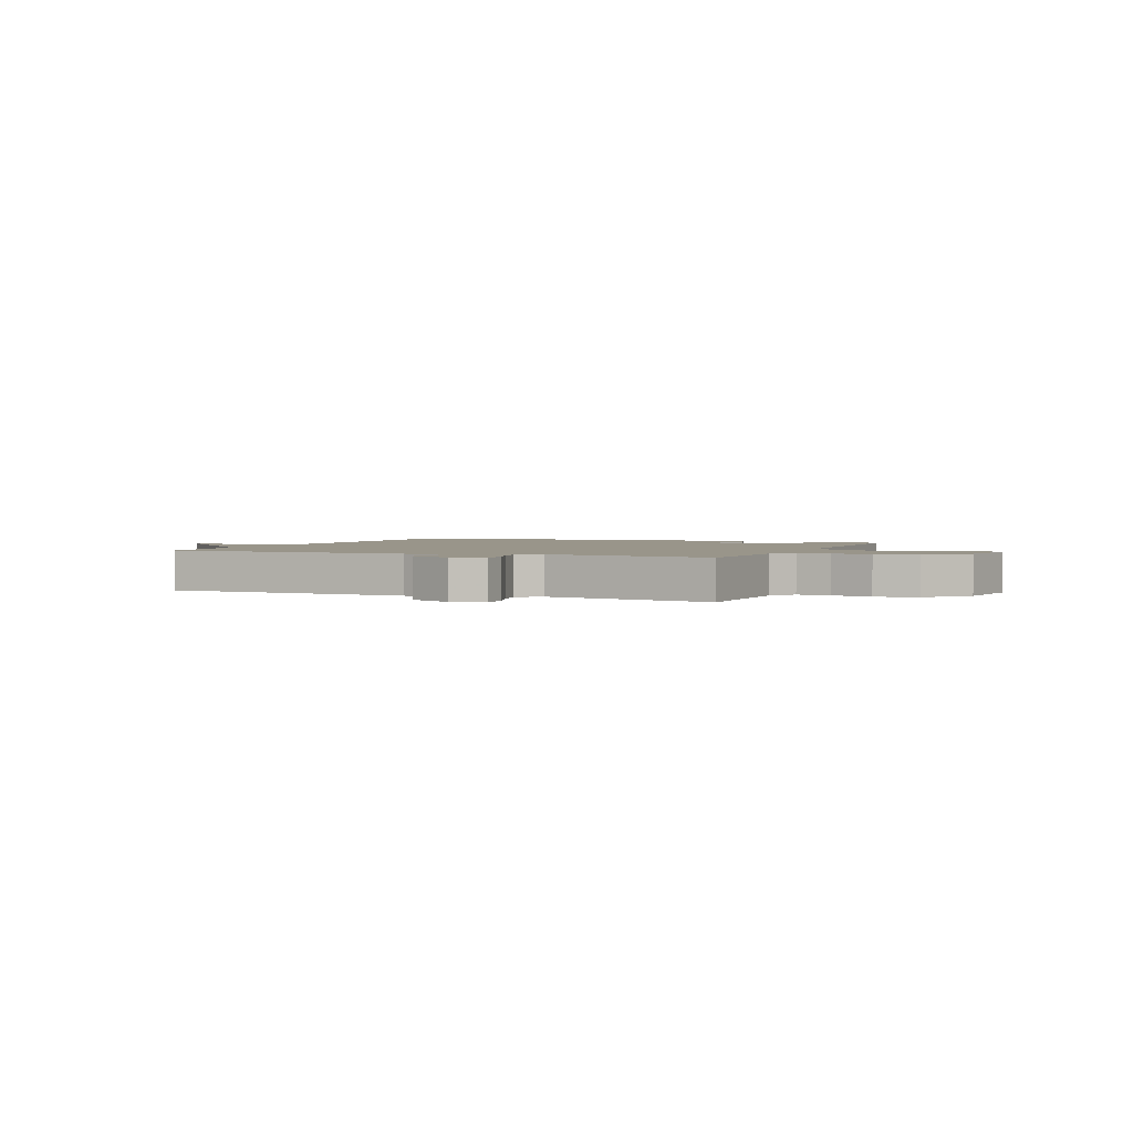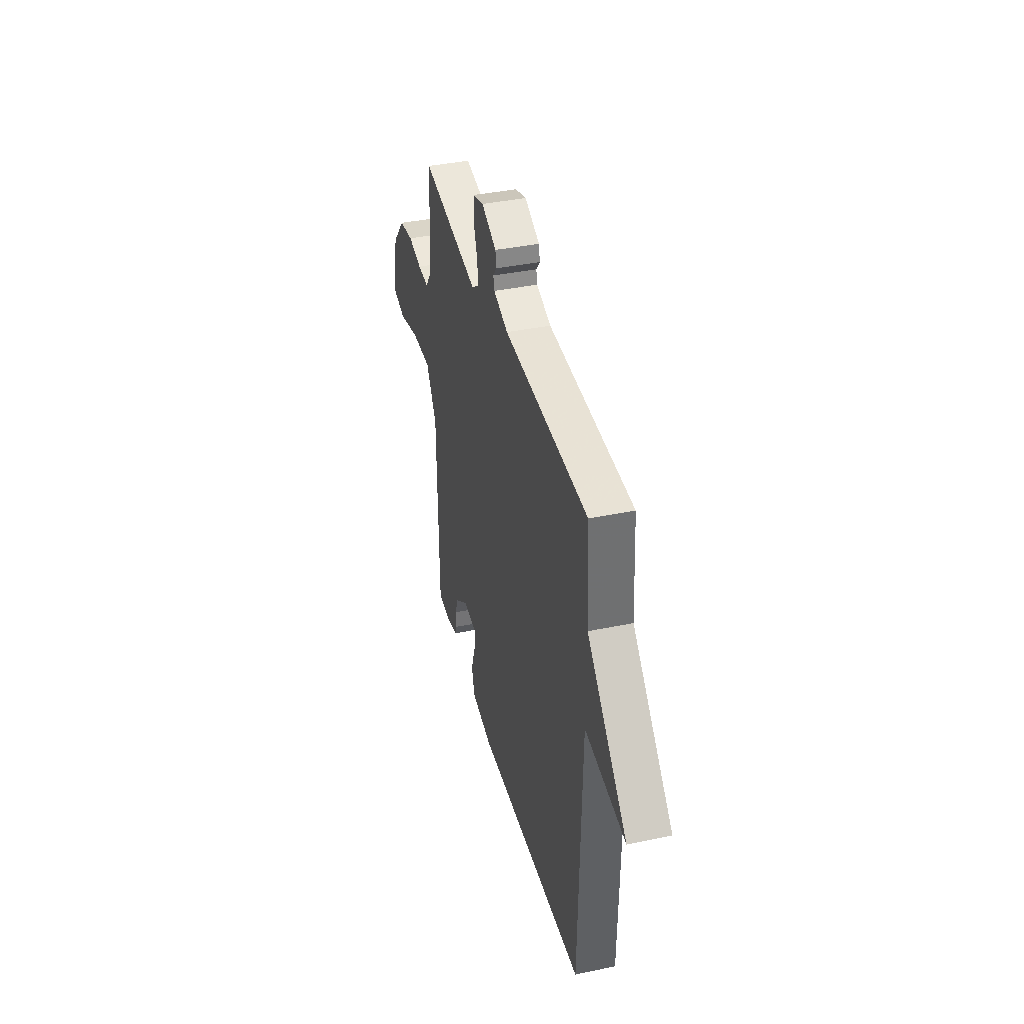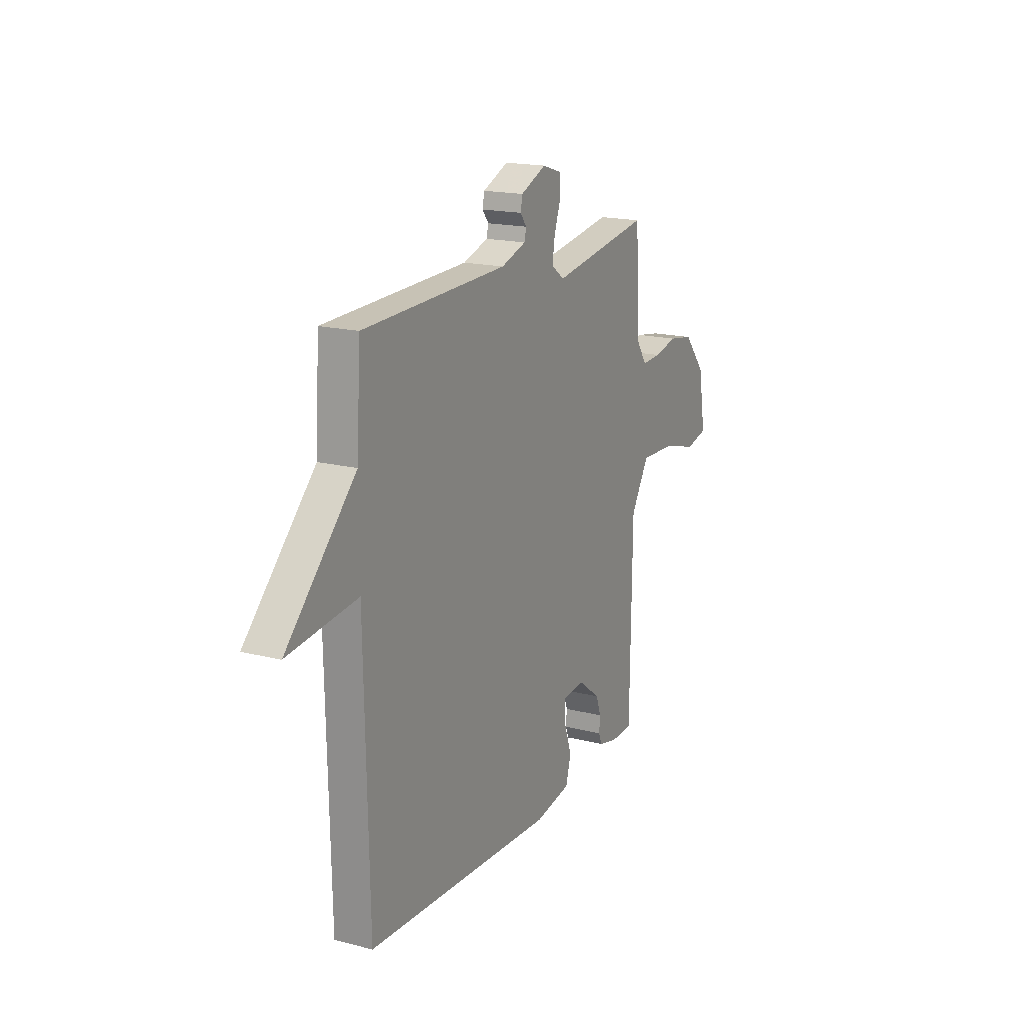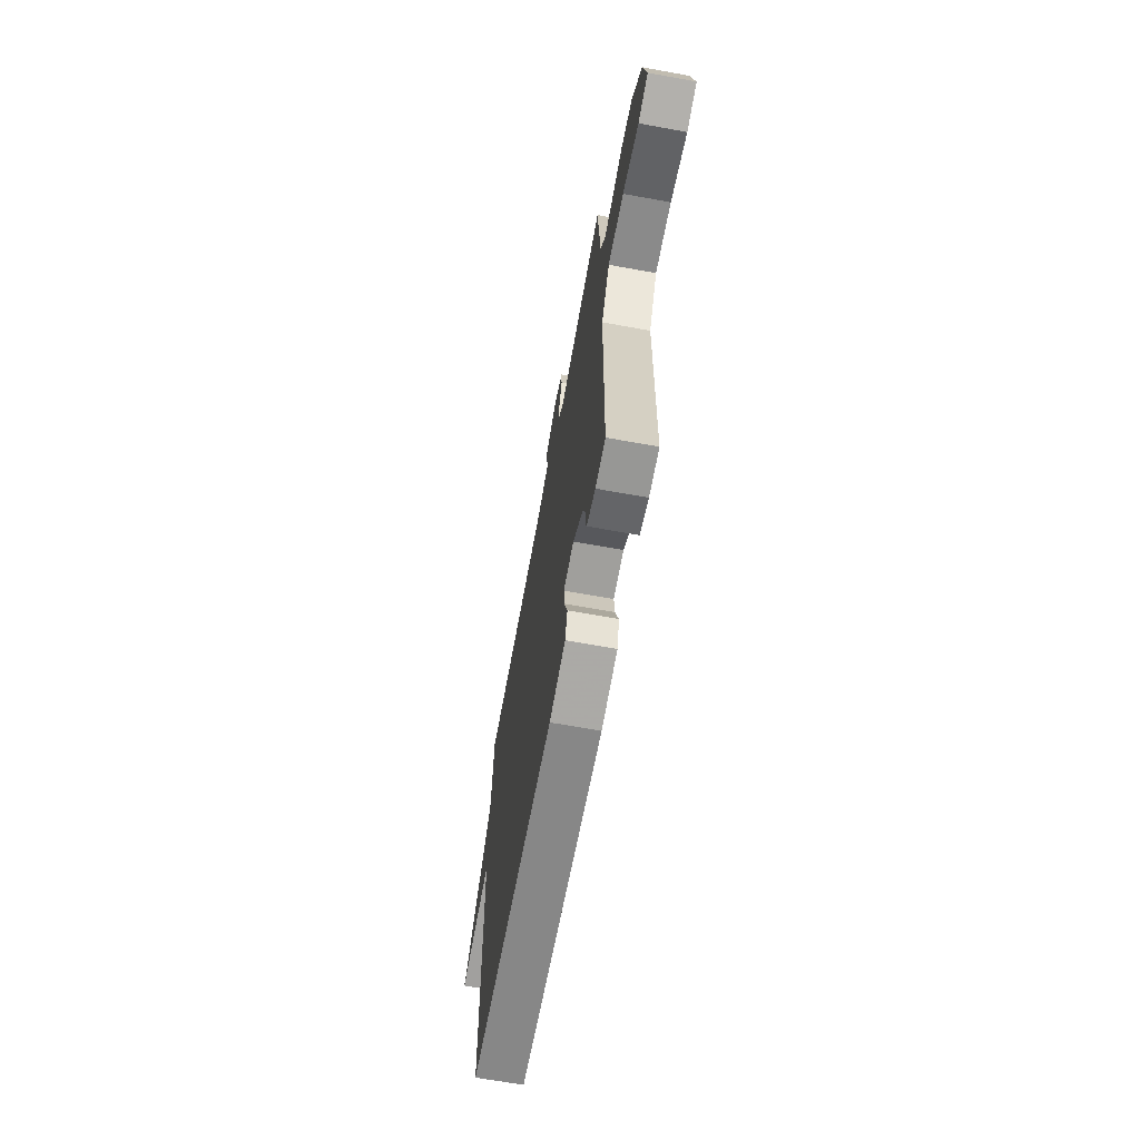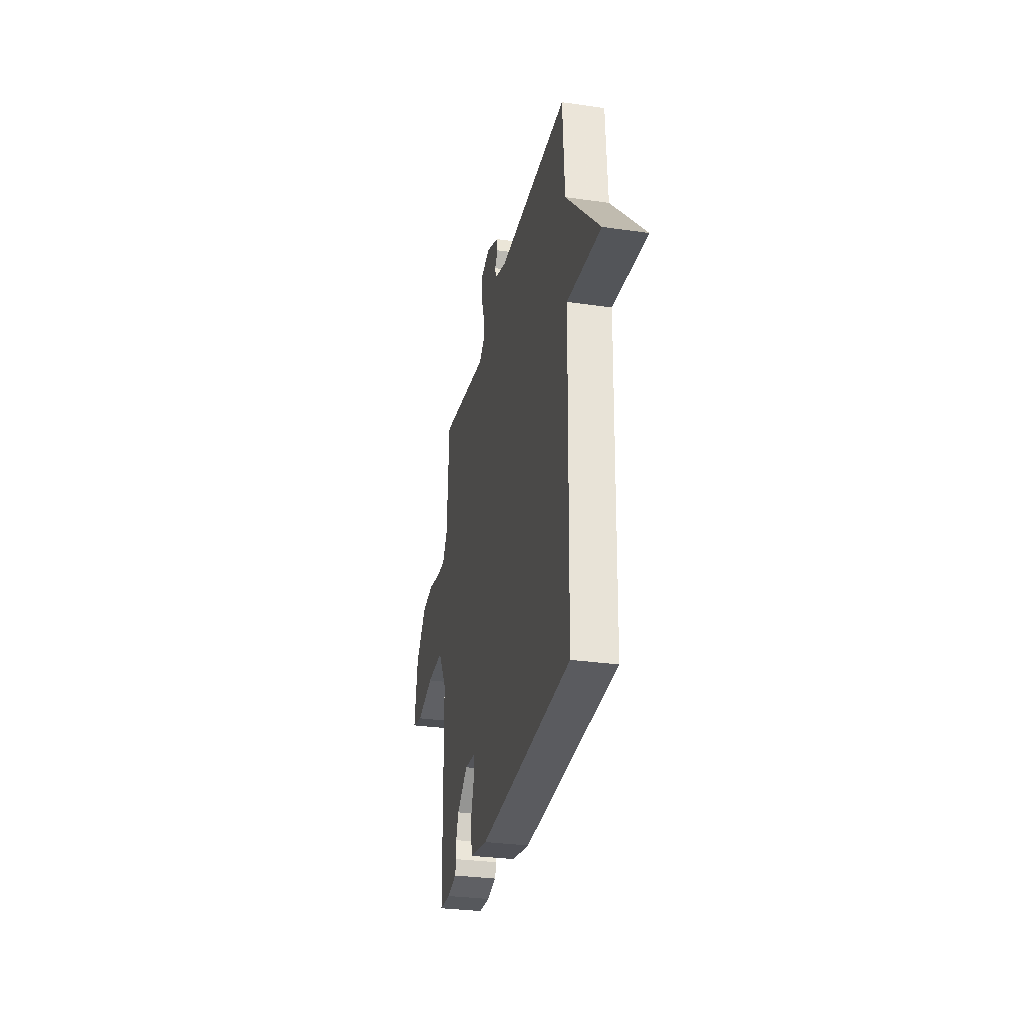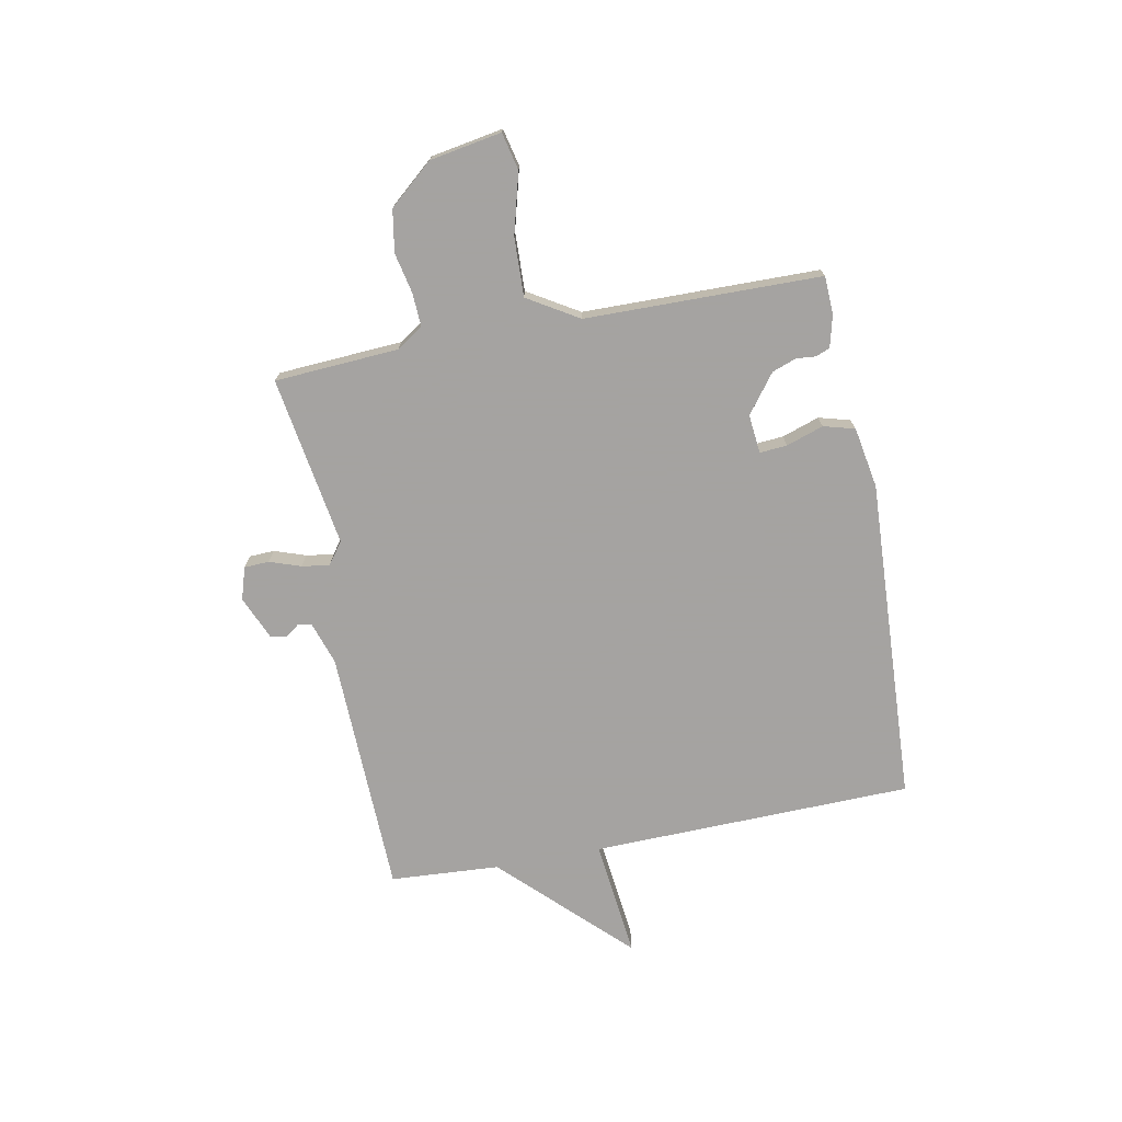
<metadata>
{"format":"obj","ext":"obj","renderer":"f3d","projection":"perspective","resolution":1024,"background":"white","views":[{"elev":2.1,"azim":22.9,"up":"+Y"},{"elev":39.3,"azim":-104.6,"up":"+Z"},{"elev":17.7,"azim":-63.3,"up":"+Z"},{"elev":-65.6,"azim":79.6,"up":"+Z"},{"elev":-30.3,"azim":-101.8,"up":"+Z"},{"elev":-73.1,"azim":100.9,"up":"+Y"}]}
</metadata>
<code>
v -0.5 0.07 0.5
v -0.043 0.07 0.512
v 0.036 0.07 0.538
v 0.042 0.07 0.563
v 0.022 0.07 0.589
v 0.028 0.07 0.619
v 0.109 0.07 0.654
v 0.169 0.07 0.635
v 0.171 0.07 0.589
v 0.151 0.07 0.531
v 0.143 0.07 0.48
v 0.184 0.07 0.45
v 0.5 0.07 0.5
v 0.514 0.07 0.27
v 0.547 0.07 0.221
v 0.608 0.07 0.224
v 0.683 0.07 0.24
v 0.761 0.07 0.227
v 0.83 0.07 0.146
v 0.853 0.07 0.013
v 0.784 0.07 -0.003
v 0.672 0.07 0.027
v 0.563 0.07 0.031
v 0.506 0.07 -0.063
v 0.5 0.07 -0.5
v 0.43 0.07 -0.503
v 0.37 0.07 -0.488
v 0.36 0.07 -0.462
v 0.363 0.07 -0.426
v 0.347 0.07 -0.381
v 0.276 0.07 -0.327
v 0.204 0.07 -0.334
v 0.208 0.07 -0.385
v 0.231 0.07 -0.454
v 0.215 0.07 -0.512
v 0.102 0.07 -0.532
v -0.5 0.07 -0.5
v -0.513 0.07 0.097
v -0.733 0.07 0.073
v -0.513 0.07 0.297
v -0.5 0 0.5
v -0.043 0 0.512
v 0.036 0 0.538
v 0.042 0 0.563
v 0.022 0 0.589
v 0.028 0 0.619
v 0.109 0 0.654
v 0.169 0 0.635
v 0.171 0 0.589
v 0.151 0 0.531
v 0.143 0 0.48
v 0.184 0 0.45
v 0.5 0 0.5
v 0.514 0 0.27
v 0.547 0 0.221
v 0.608 0 0.224
v 0.683 0 0.24
v 0.761 0 0.227
v 0.83 0 0.146
v 0.853 0 0.013
v 0.784 0 -0.003
v 0.672 0 0.027
v 0.563 0 0.031
v 0.506 0 -0.063
v 0.5 0 -0.5
v 0.43 0 -0.503
v 0.37 0 -0.488
v 0.36 0 -0.462
v 0.363 0 -0.426
v 0.347 0 -0.381
v 0.276 0 -0.327
v 0.204 0 -0.334
v 0.208 0 -0.385
v 0.231 0 -0.454
v 0.215 0 -0.512
v 0.102 0 -0.532
v -0.5 0 -0.5
v -0.513 0 0.097
v -0.733 0 0.073
v -0.513 0 0.297
f 38 39 40
f 38 40 1
f 37 38 1
f 36 37 1
f 35 36 1
f 34 35 1
f 33 34 1
f 32 33 1 2
f 31 32 2 3
f 30 31 3 4
f 29 30 4
f 27 28 29
f 26 27 29
f 25 26 29
f 24 25 29
f 24 29 4
f 23 24 4
f 22 23 4
f 20 21 22
f 19 20 22
f 18 19 22
f 17 18 22
f 16 17 22
f 15 16 22
f 14 15 22
f 12 13 14
f 12 14 22
f 11 12 22
f 8 9 10
f 7 8 10
f 6 7 10
f 5 6 10
f 4 5 10
f 4 10 11
f 4 11 22
f 80 79 78
f 41 80 78
f 41 78 77
f 41 77 76
f 41 76 75
f 41 75 74
f 41 74 73
f 42 41 73 72
f 43 42 72 71
f 44 43 71 70
f 44 70 69
f 69 68 67
f 69 67 66
f 69 66 65
f 69 65 64
f 44 69 64
f 44 64 63
f 44 63 62
f 62 61 60
f 62 60 59
f 62 59 58
f 62 58 57
f 62 57 56
f 62 56 55
f 62 55 54
f 54 53 52
f 62 54 52
f 62 52 51
f 50 49 48
f 50 48 47
f 50 47 46
f 50 46 45
f 50 45 44
f 51 50 44
f 62 51 44
f 1 41 42 2
f 2 42 43 3
f 3 43 44 4
f 4 44 45 5
f 5 45 46 6
f 6 46 47 7
f 7 47 48 8
f 8 48 49 9
f 9 49 50 10
f 10 50 51 11
f 11 51 52 12
f 12 52 53 13
f 13 53 54 14
f 14 54 55 15
f 15 55 56 16
f 16 56 57 17
f 17 57 58 18
f 18 58 59 19
f 19 59 60 20
f 20 60 61 21
f 21 61 62 22
f 22 62 63 23
f 23 63 64 24
f 24 64 65 25
f 25 65 66 26
f 26 66 67 27
f 27 67 68 28
f 28 68 69 29
f 29 69 70 30
f 30 70 71 31
f 31 71 72 32
f 32 72 73 33
f 33 73 74 34
f 34 74 75 35
f 35 75 76 36
f 36 76 77 37
f 37 77 78 38
f 38 78 79 39
f 39 79 80 40
f 40 80 41 1

</code>
